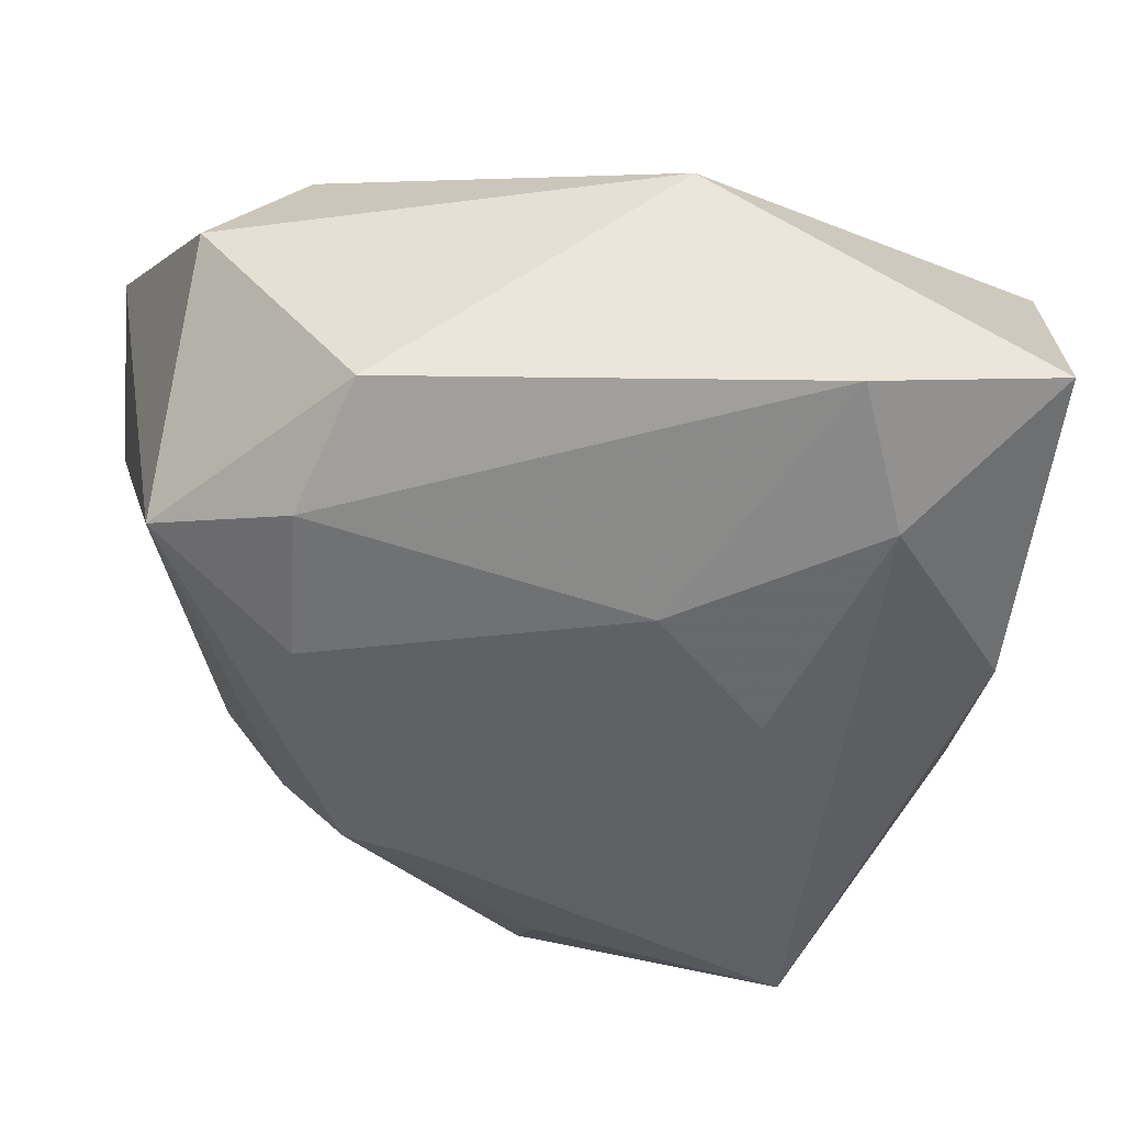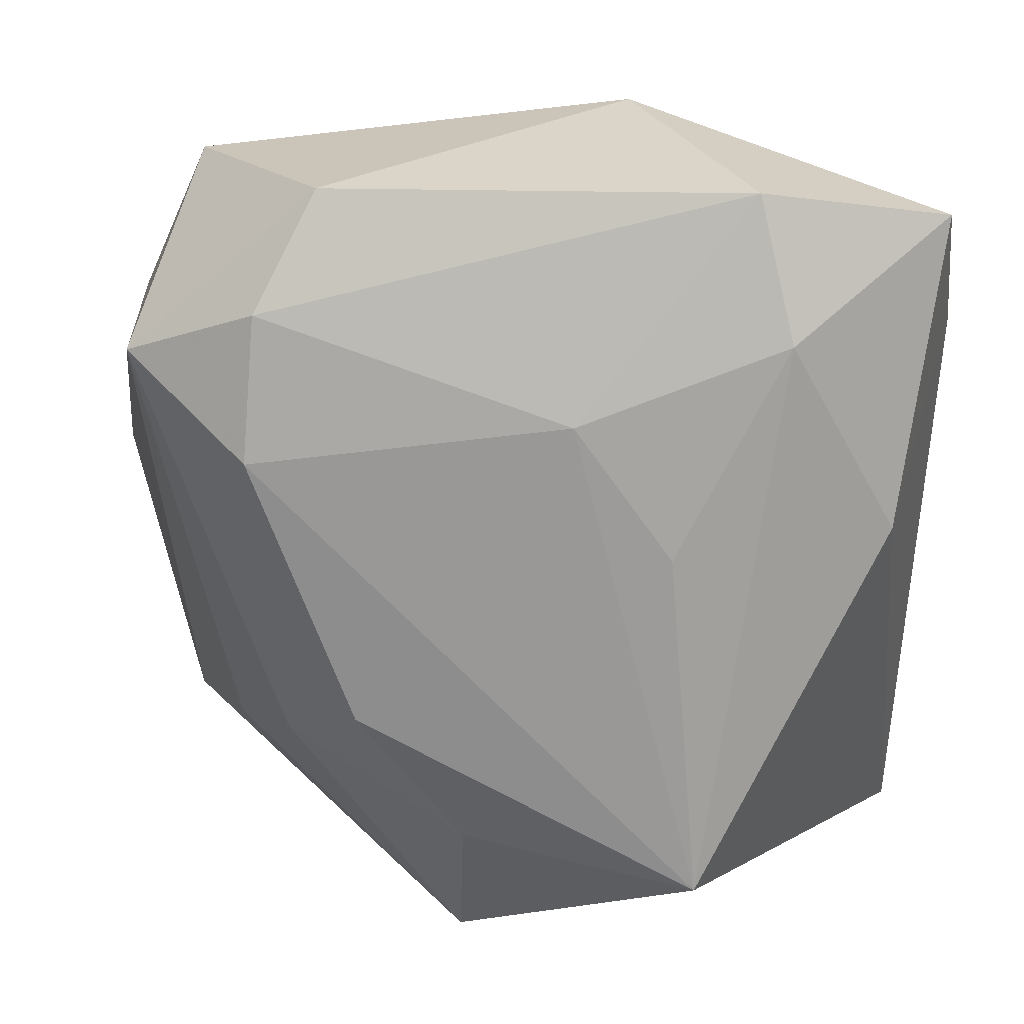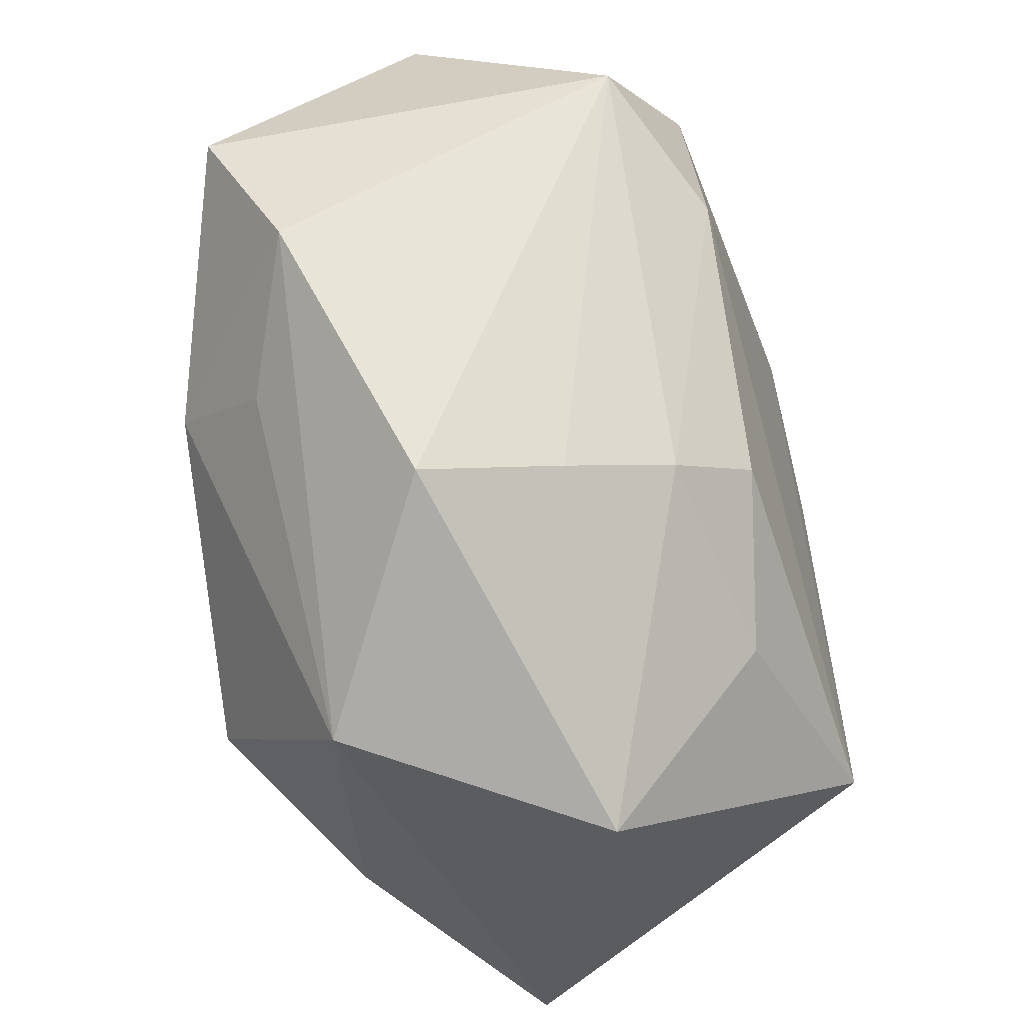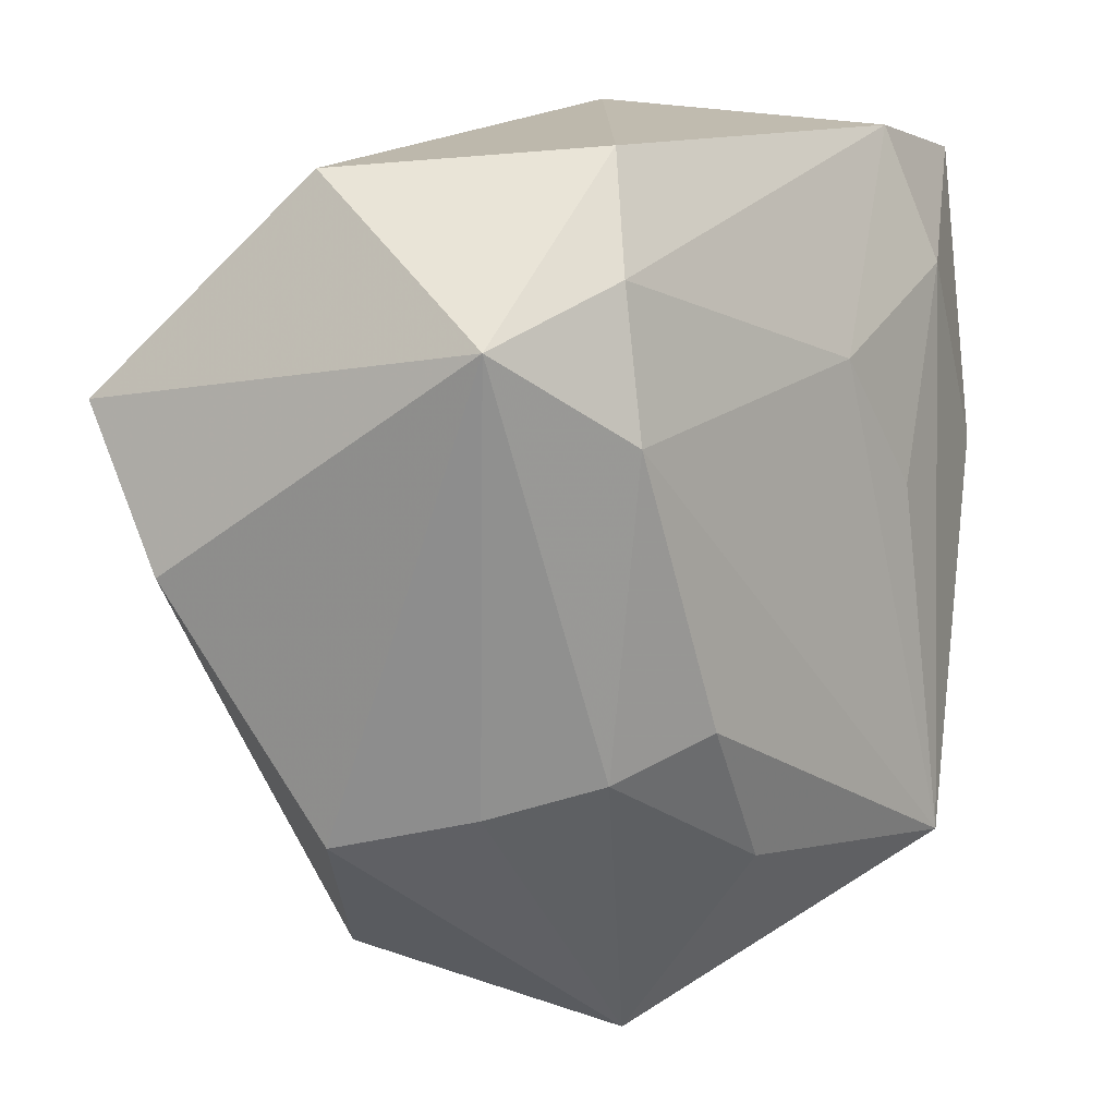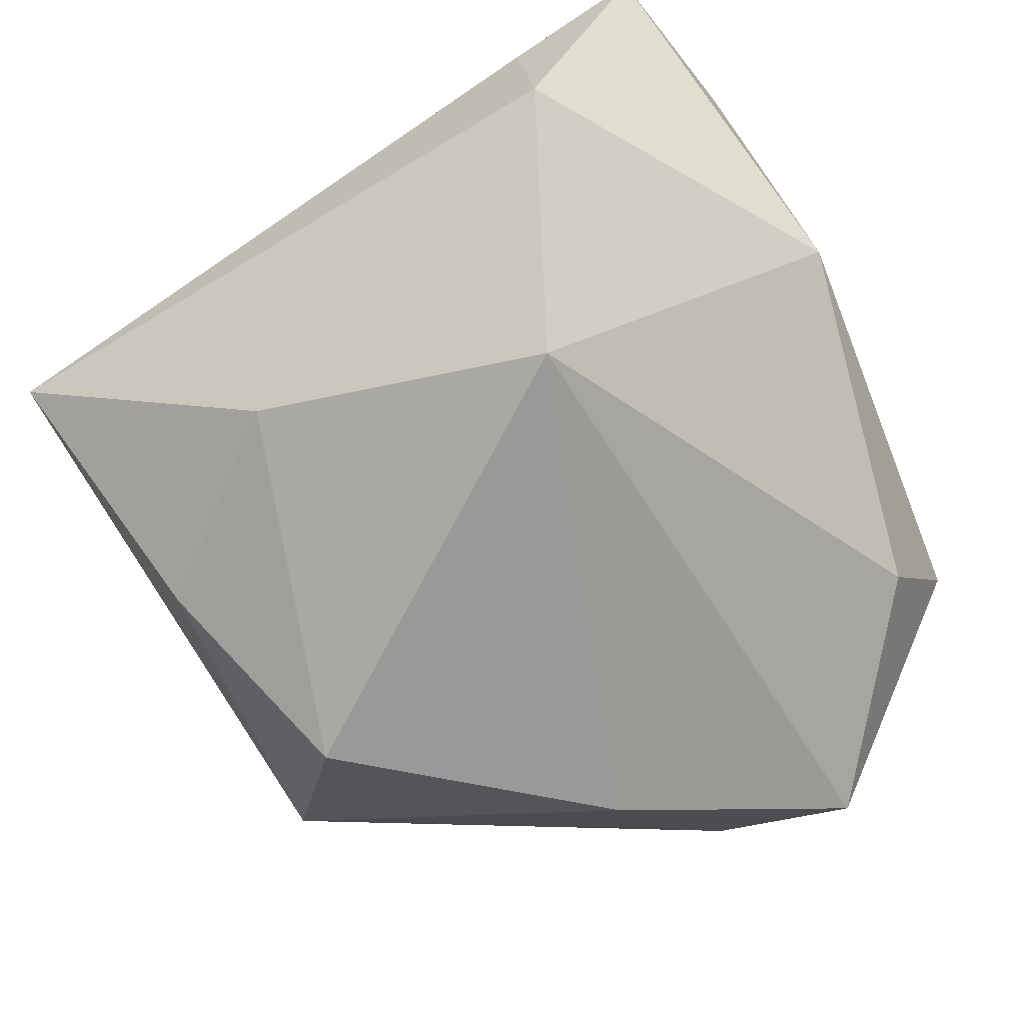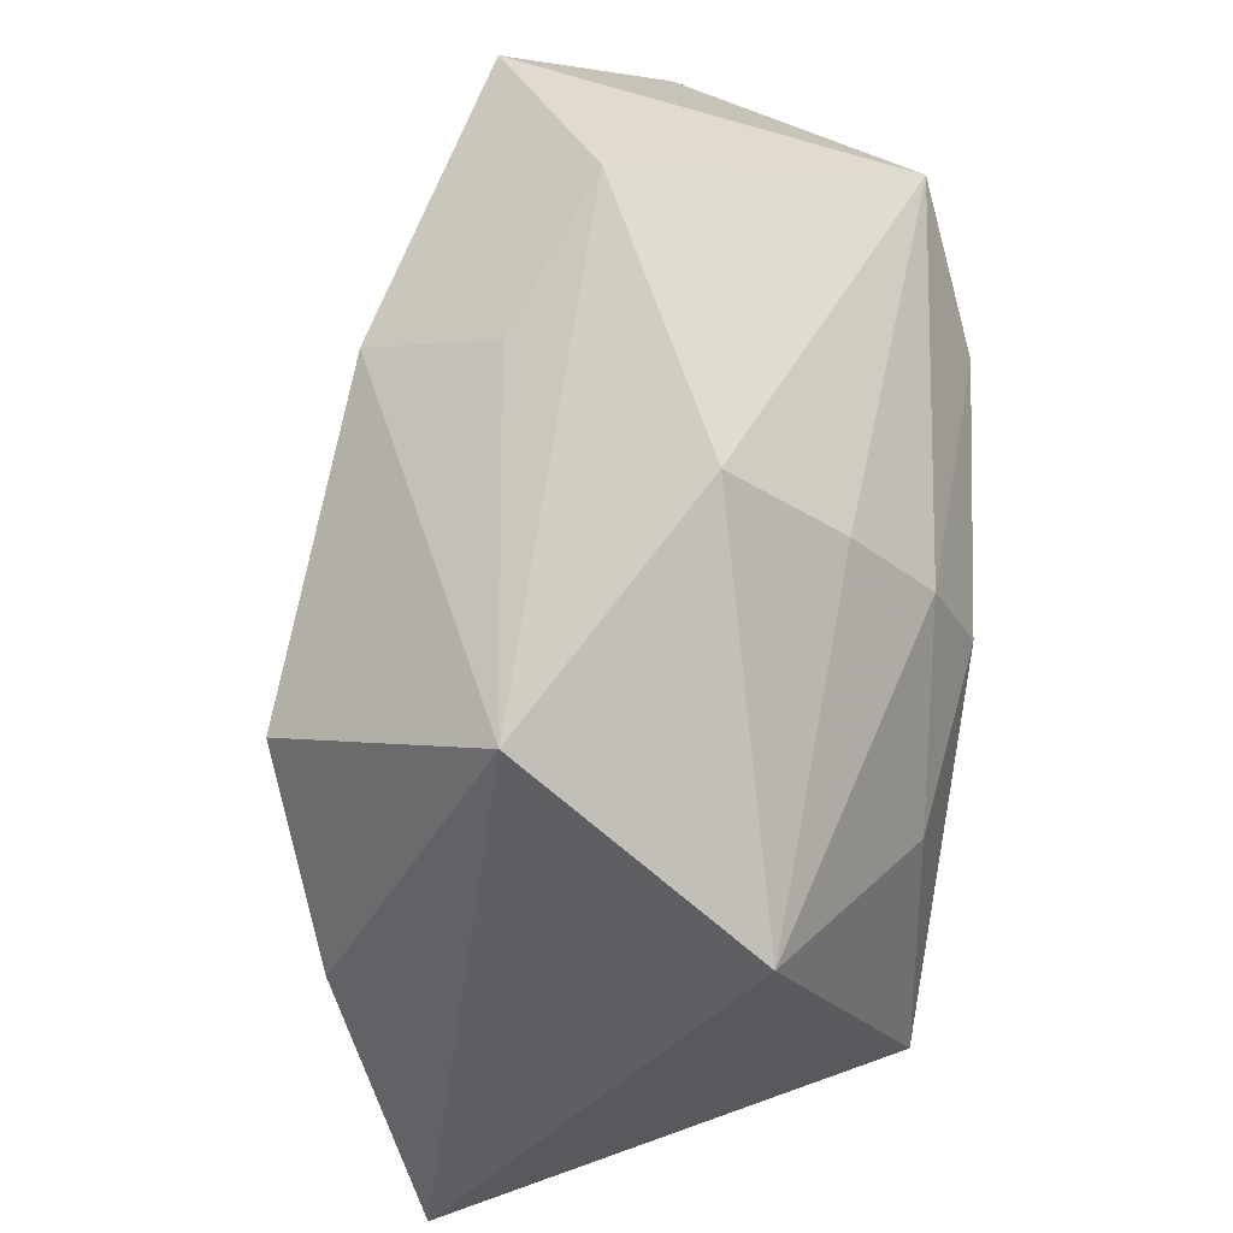
<metadata>
{"format":"obj","ext":"obj","renderer":"f3d","projection":"perspective","resolution":1024,"background":"white","views":[{"elev":44.8,"azim":5.4,"up":"+Y"},{"elev":23.3,"azim":10.2,"up":"+Y"},{"elev":-38.6,"azim":-69.2,"up":"+Y"},{"elev":10.3,"azim":-46.9,"up":"+Y"},{"elev":-70.3,"azim":119.3,"up":"+Z"},{"elev":-49.3,"azim":-97.5,"up":"+Y"}]}
</metadata>
<code>
v -0.01183 -0.0113 0.02416
v 0.01782 -0.02516 0.02416
v -0.02074 0.01176 0.02416
v 0.01084 -0.0295 -0.02074
v -0.03044 0.03191 -0.0003568
v 0.0239 0.0229 0.01859
v -0.01911 -0.01504 0.01952
v 0.01224 -0.03081 0.01582
v -0.03214 0.01936 0.01895
v -0.01804 -0.03442 -0.01101
v 0.006639 0.0162 0.02239
v -0.03246 -0.02066 0.001885
v -0.02017 0.02407 0.02189
v -0.005826 -0.04051 0.009142
v 0.01607 0.01213 -0.02522
v 0.03594 0.02039 0.001737
v -0.03218 -0.008368 -0.01307
v -0.007269 -0.02402 -0.02659
v 0.03261 0.006699 0.01617
v -0.02696 -0.003852 -0.0228
v -0.01575 0.03366 0.01696
v -0.02558 -0.0179 0.01203
v 0.01496 0.005014 0.02236
v -0.02358 0.02899 -0.01111
v -0.003098 -0.02363 0.02118
v 0.03565 0.03232 0.01083
v 0.007019 0.03672 -0.005076
v 0.0205 0.03458 0.01523
v 0.03449 0.02129 -0.01124
v 0.02304 -0.01356 -0.02126
v 0.03284 -0.03363 -0.01113
v -0.04133 0.01408 -0.01497
v -0.04133 0.0008754 -0.007309
f 25 14 2
f 14 25 7
f 18 20 15
f 2 6 23
f 16 29 26
f 28 6 26
f 16 26 19
f 19 6 2
f 19 26 6
f 2 14 8
f 31 29 16
f 16 19 31
f 31 19 2
f 2 8 31
f 31 8 14
f 33 9 32
f 9 5 32
f 32 20 33
f 15 20 32
f 27 29 15
f 27 26 29
f 28 26 27
f 22 7 9
f 14 7 22
f 10 18 4
f 4 31 10
f 10 31 14
f 20 18 10
f 11 6 28
f 28 13 11
f 11 23 6
f 2 23 11
f 21 13 28
f 28 27 21
f 21 27 5
f 21 5 9
f 9 13 21
f 30 31 4
f 30 18 15
f 4 18 30
f 15 29 30
f 29 31 30
f 15 32 24
f 24 27 15
f 24 32 5
f 5 27 24
f 14 22 12
f 12 10 14
f 33 10 12
f 12 9 33
f 12 22 9
f 33 20 17
f 17 10 33
f 20 10 17
f 2 11 3
f 3 11 13
f 9 7 3
f 3 13 9
f 1 25 2
f 2 3 1
f 1 7 25
f 1 3 7

</code>
